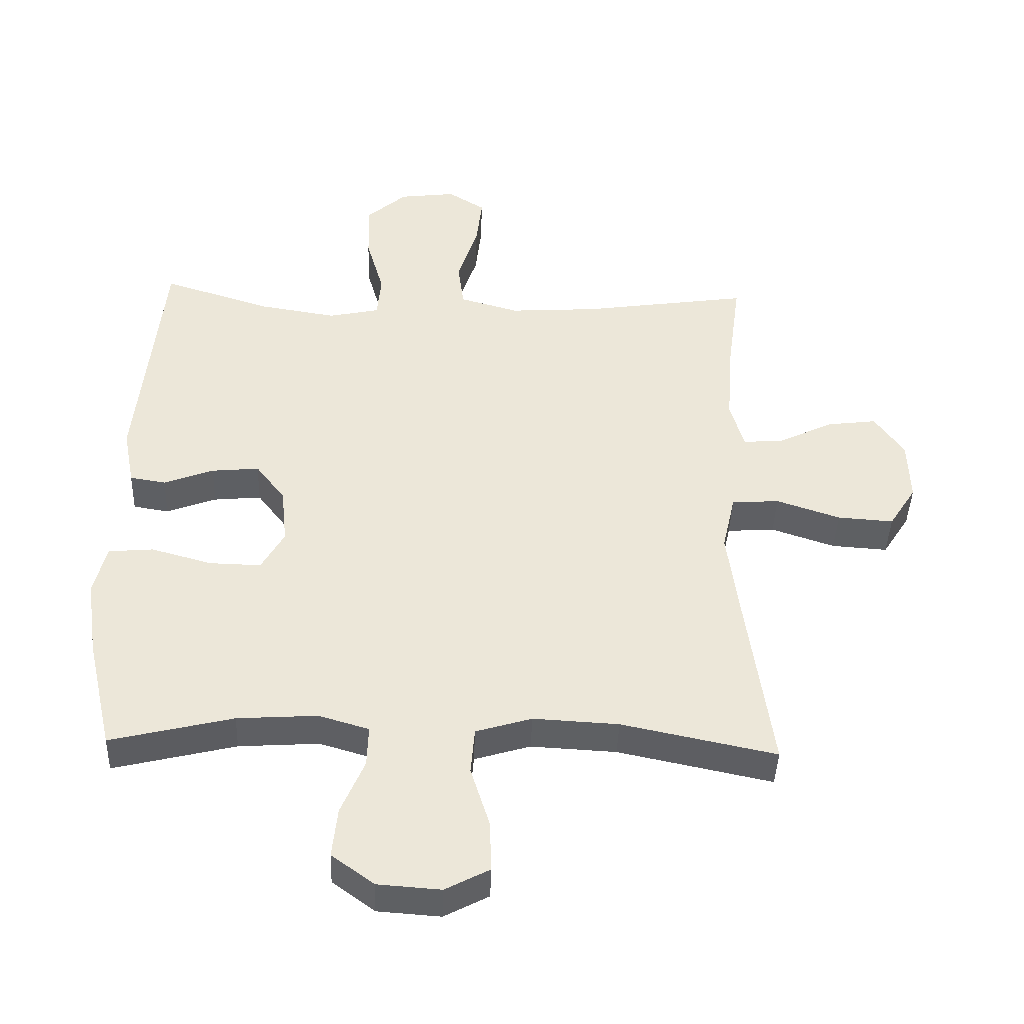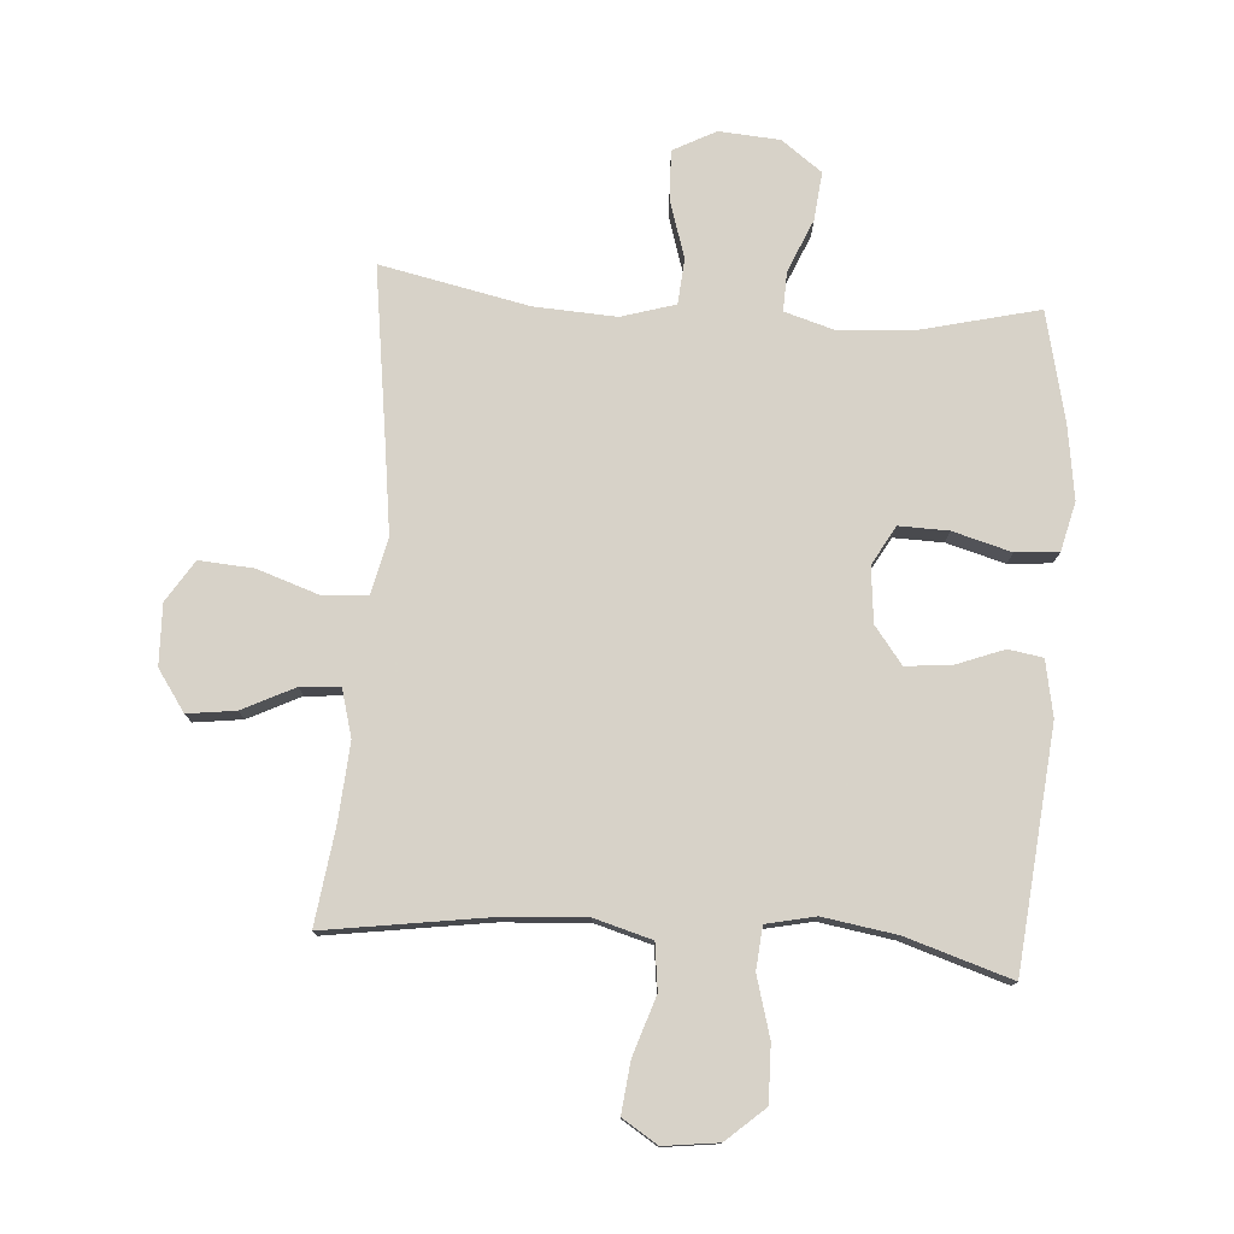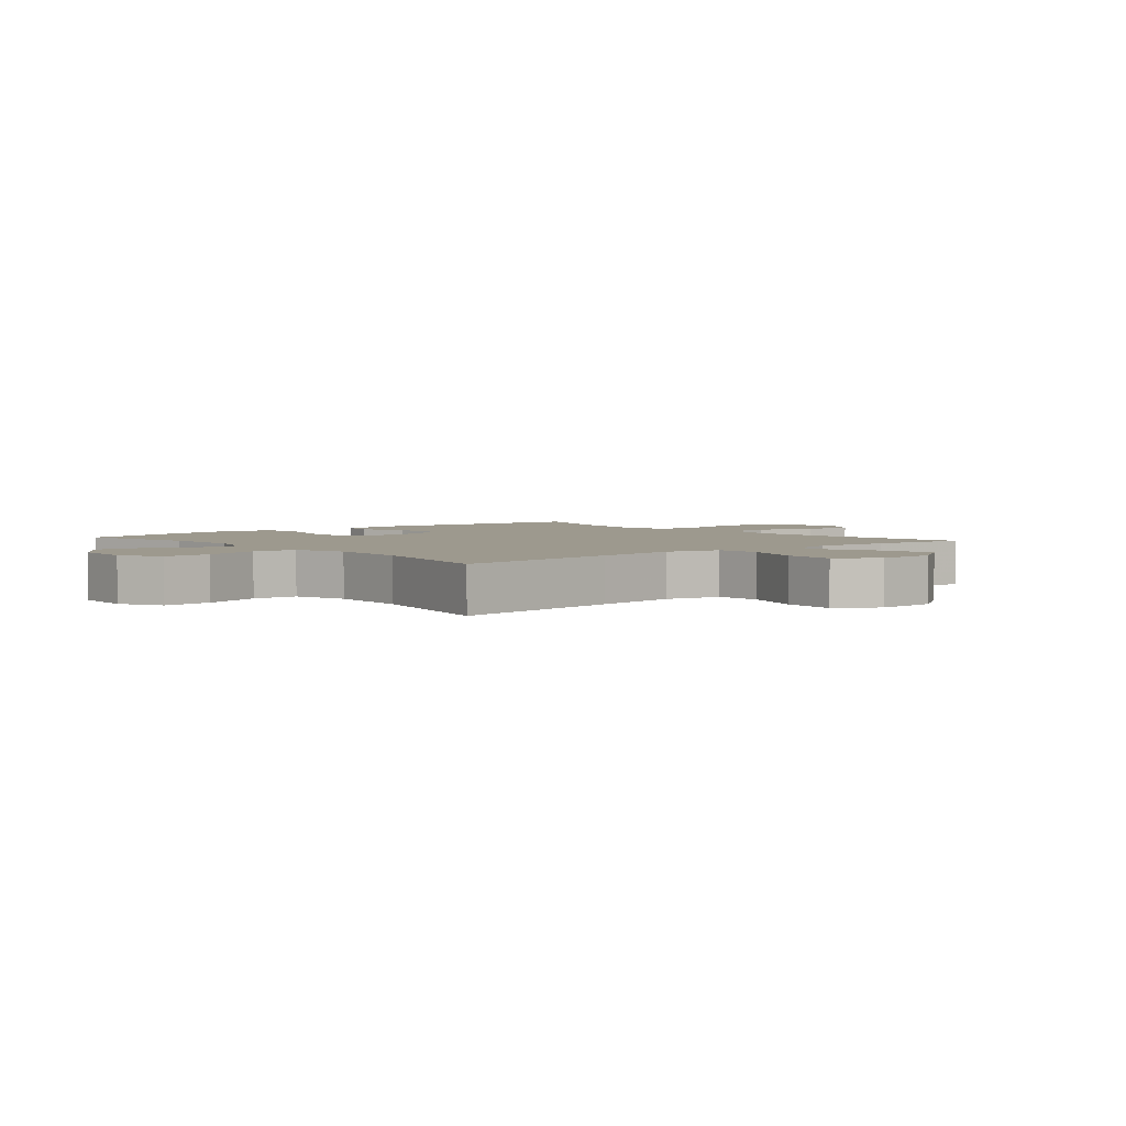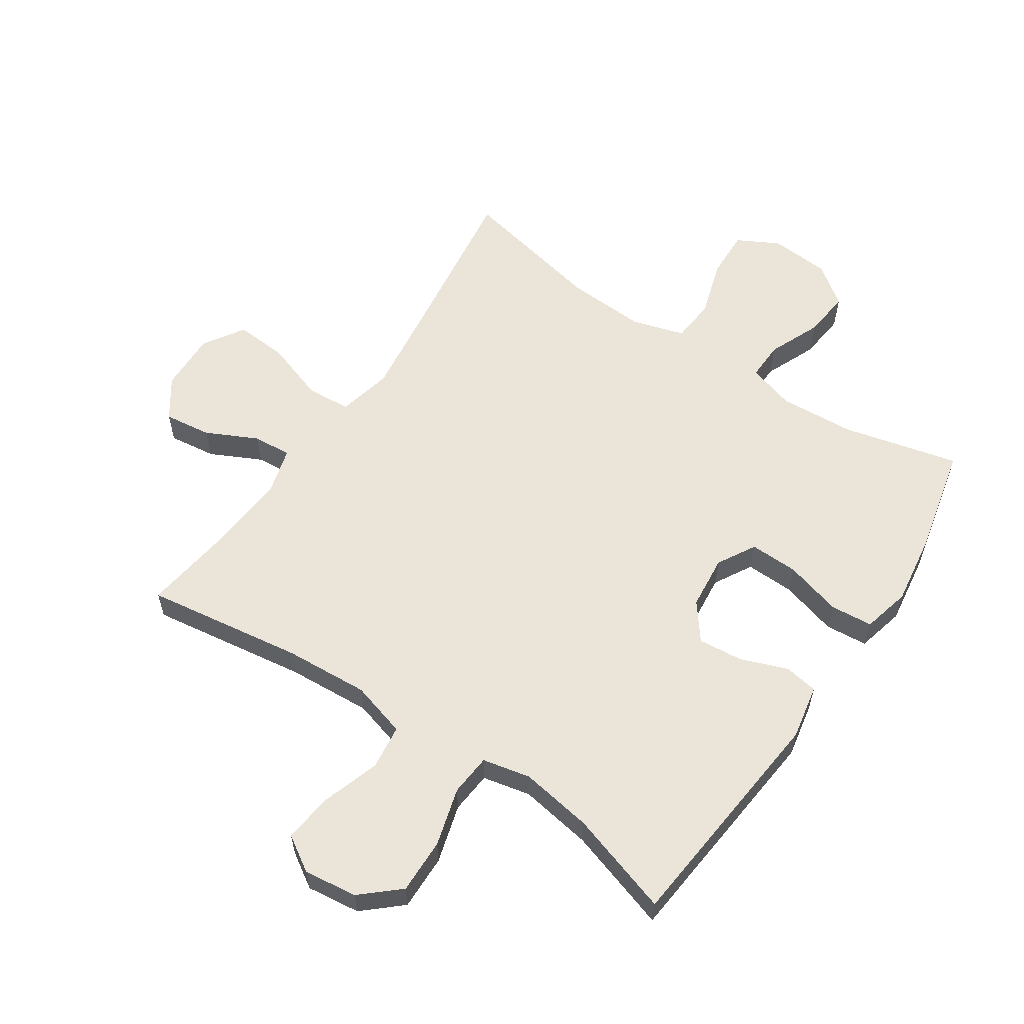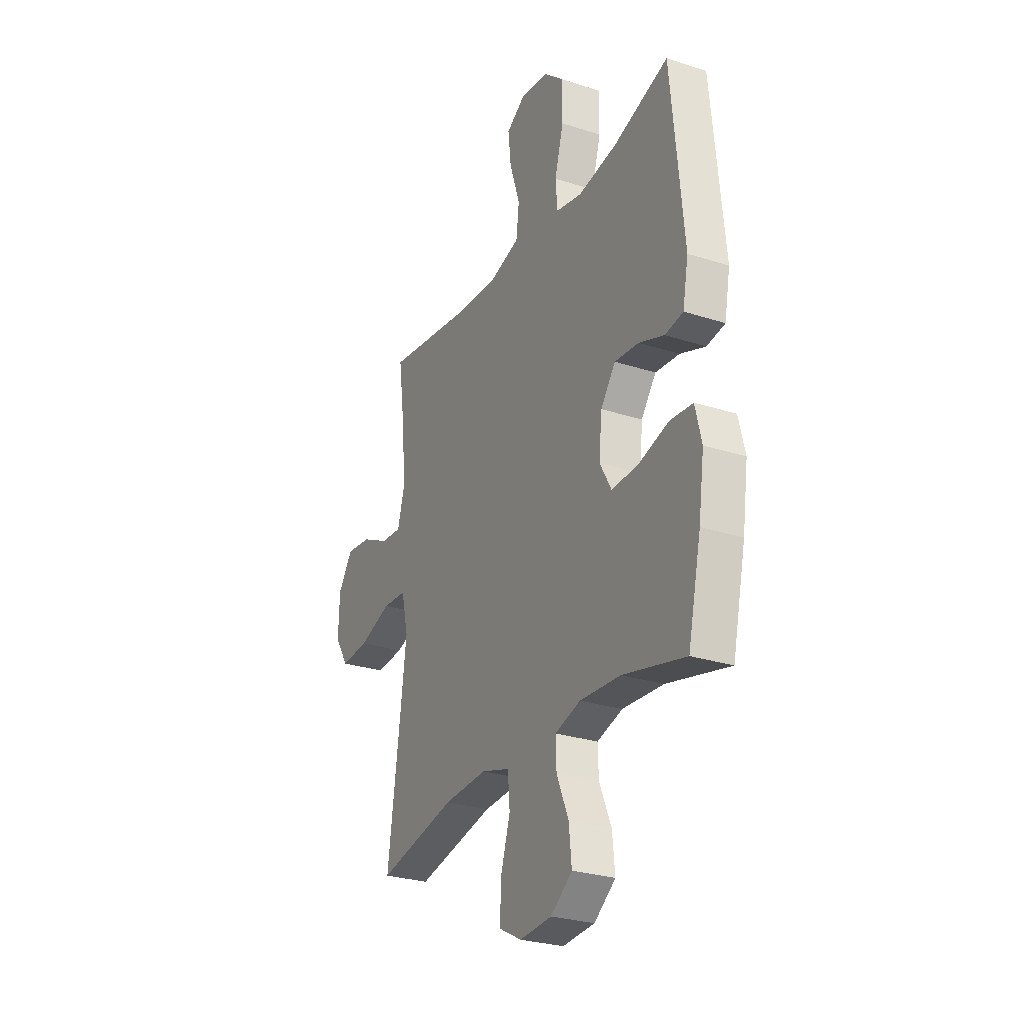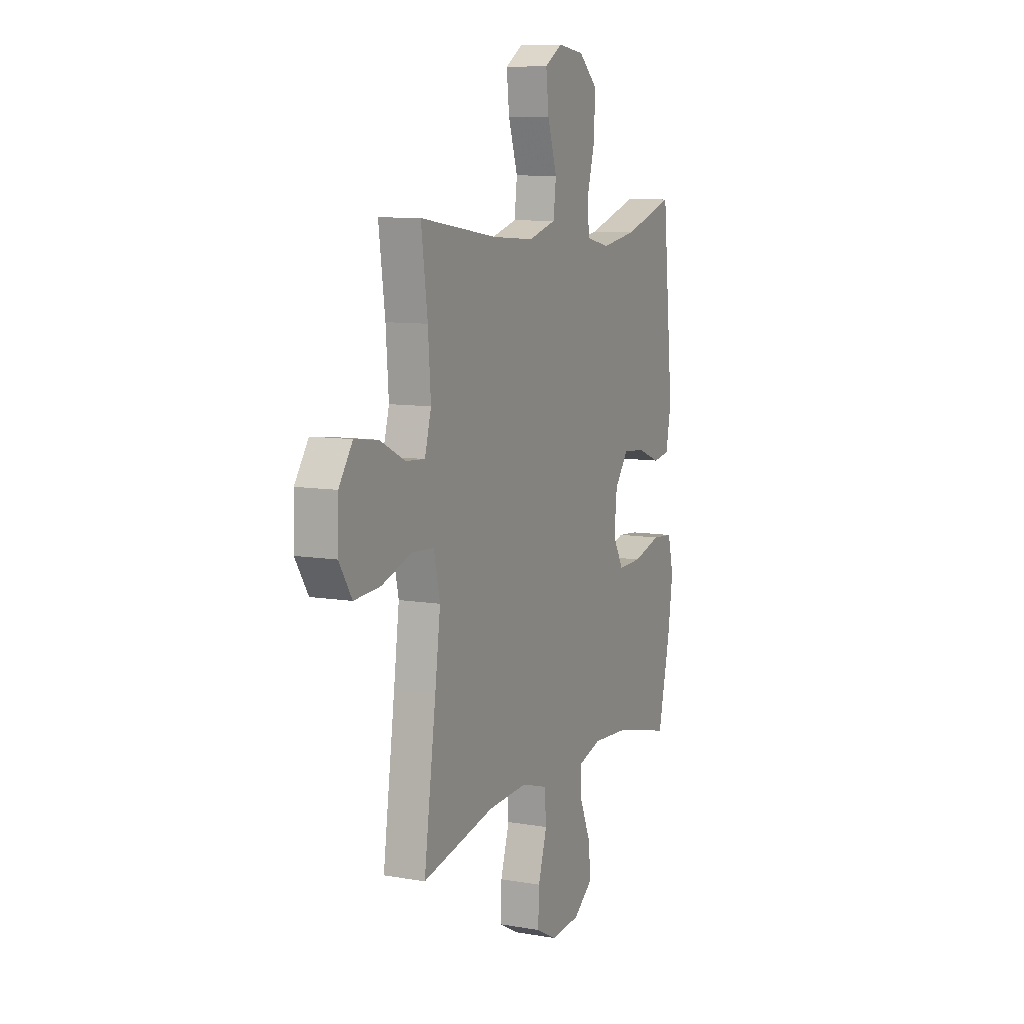
<metadata>
{"format":"obj","ext":"obj","renderer":"f3d","projection":"perspective","resolution":1024,"background":"white","views":[{"elev":-42.2,"azim":178.0,"up":"+Z"},{"elev":77.3,"azim":4.1,"up":"+Y"},{"elev":3.3,"azim":-130.3,"up":"+Y"},{"elev":58.7,"azim":33.9,"up":"+Y"},{"elev":-27.6,"azim":63.6,"up":"+Z"},{"elev":9.2,"azim":-65.6,"up":"+Z"}]}
</metadata>
<code>
v 0.5 0.07 -0.5
v 0.312 0.07 -0.454
v 0.189 0.07 -0.446
v 0.112 0.07 -0.469
v 0.114 0.07 -0.532
v 0.15 0.07 -0.617
v 0.158 0.07 -0.694
v 0.093 0.07 -0.742
v -0.004 0.07 -0.749
v -0.072 0.07 -0.713
v -0.069 0.07 -0.634
v -0.04 0.07 -0.541
v -0.046 0.07 -0.469
v -0.132 0.07 -0.443
v -0.263 0.07 -0.45
v -0.5 0.07 -0.5
v -0.461 0.07 -0.218
v -0.443 0.07 -0.081
v -0.463 0.07 0.008
v -0.536 0.07 0.013
v -0.634 0.07 -0.02
v -0.72 0.07 -0.026
v -0.762 0.07 0.04
v -0.759 0.07 0.137
v -0.714 0.07 0.202
v -0.637 0.07 0.192
v -0.554 0.07 0.151
v -0.491 0.07 0.146
v -0.47 0.07 0.222
v -0.479 0.07 0.345
v -0.5 0.07 0.5
v -0.243 0.07 0.462
v -0.106 0.07 0.453
v -0.015 0.07 0.479
v -0.006 0.07 0.552
v -0.037 0.07 0.647
v -0.046 0.07 0.727
v 0.011 0.07 0.763
v 0.098 0.07 0.752
v 0.159 0.07 0.698
v 0.157 0.07 0.608
v 0.13 0.07 0.513
v 0.136 0.07 0.445
v 0.214 0.07 0.428
v 0.332 0.07 0.447
v 0.5 0.07 0.5
v 0.537 0.07 0.12
v 0.52 0.07 0.031
v 0.465 0.07 0.022
v 0.389 0.07 0.051
v 0.316 0.07 0.058
v 0.271 0.07 -0.001
v 0.262 0.07 -0.089
v 0.297 0.07 -0.151
v 0.376 0.07 -0.149
v 0.469 0.07 -0.123
v 0.538 0.07 -0.129
v 0.557 0.07 -0.207
v 0.54 0.07 -0.325
v 0.5 0 -0.5
v 0.312 0 -0.454
v 0.189 0 -0.446
v 0.112 0 -0.469
v 0.114 0 -0.532
v 0.15 0 -0.617
v 0.158 0 -0.694
v 0.093 0 -0.742
v -0.004 0 -0.749
v -0.072 0 -0.713
v -0.069 0 -0.634
v -0.04 0 -0.541
v -0.046 0 -0.469
v -0.132 0 -0.443
v -0.263 0 -0.45
v -0.5 0 -0.5
v -0.461 0 -0.218
v -0.443 0 -0.081
v -0.463 0 0.008
v -0.536 0 0.013
v -0.634 0 -0.02
v -0.72 0 -0.026
v -0.762 0 0.04
v -0.759 0 0.137
v -0.714 0 0.202
v -0.637 0 0.192
v -0.554 0 0.151
v -0.491 0 0.146
v -0.47 0 0.222
v -0.479 0 0.345
v -0.5 0 0.5
v -0.243 0 0.462
v -0.106 0 0.453
v -0.015 0 0.479
v -0.006 0 0.552
v -0.037 0 0.647
v -0.046 0 0.727
v 0.011 0 0.763
v 0.098 0 0.752
v 0.159 0 0.698
v 0.157 0 0.608
v 0.13 0 0.513
v 0.136 0 0.445
v 0.214 0 0.428
v 0.332 0 0.447
v 0.5 0 0.5
v 0.537 0 0.12
v 0.52 0 0.031
v 0.465 0 0.022
v 0.389 0 0.051
v 0.316 0 0.058
v 0.271 0 -0.001
v 0.262 0 -0.089
v 0.297 0 -0.151
v 0.376 0 -0.149
v 0.469 0 -0.123
v 0.538 0 -0.129
v 0.557 0 -0.207
v 0.54 0 -0.325
f 59 1 2
f 58 59 2
f 57 58 2
f 56 57 2
f 55 56 2
f 54 55 2 3
f 53 54 3 4
f 52 53 4
f 48 49 50
f 47 48 50
f 46 47 50
f 45 46 50
f 44 45 50 51
f 43 44 51 52
f 40 41 42
f 39 40 42
f 38 39 42
f 37 38 42
f 36 37 42
f 35 36 42
f 34 35 42 43
f 43 52 4
f 34 43 4
f 33 34 4
f 30 31 32
f 33 4 5
f 32 33 5
f 30 32 5
f 29 30 5
f 25 26 27
f 24 25 27
f 23 24 27
f 22 23 27
f 21 22 27
f 20 21 27
f 19 20 27 28
f 29 5 6
f 28 29 6
f 19 28 6
f 18 19 6
f 15 16 17
f 14 15 17 18
f 10 11 12
f 9 10 12
f 8 9 12
f 7 8 12
f 6 7 12
f 6 12 13
f 18 6 13
f 13 14 18
f 61 60 118
f 61 118 117
f 61 117 116
f 61 116 115
f 61 115 114
f 62 61 114 113
f 63 62 113 112
f 63 112 111
f 109 108 107
f 109 107 106
f 109 106 105
f 109 105 104
f 110 109 104 103
f 111 110 103 102
f 101 100 99
f 101 99 98
f 101 98 97
f 101 97 96
f 101 96 95
f 101 95 94
f 102 101 94 93
f 63 111 102
f 63 102 93
f 63 93 92
f 91 90 89
f 64 63 92
f 64 92 91
f 64 91 89
f 64 89 88
f 86 85 84
f 86 84 83
f 86 83 82
f 86 82 81
f 86 81 80
f 86 80 79
f 87 86 79 78
f 65 64 88
f 65 88 87
f 65 87 78
f 65 78 77
f 76 75 74
f 77 76 74 73
f 71 70 69
f 71 69 68
f 71 68 67
f 71 67 66
f 71 66 65
f 72 71 65
f 72 65 77
f 77 73 72
f 1 60 61 2
f 2 61 62 3
f 3 62 63 4
f 4 63 64 5
f 5 64 65 6
f 6 65 66 7
f 7 66 67 8
f 8 67 68 9
f 9 68 69 10
f 10 69 70 11
f 11 70 71 12
f 12 71 72 13
f 13 72 73 14
f 14 73 74 15
f 15 74 75 16
f 16 75 76 17
f 17 76 77 18
f 18 77 78 19
f 19 78 79 20
f 20 79 80 21
f 21 80 81 22
f 22 81 82 23
f 23 82 83 24
f 24 83 84 25
f 25 84 85 26
f 26 85 86 27
f 27 86 87 28
f 28 87 88 29
f 29 88 89 30
f 30 89 90 31
f 31 90 91 32
f 32 91 92 33
f 33 92 93 34
f 34 93 94 35
f 35 94 95 36
f 36 95 96 37
f 37 96 97 38
f 38 97 98 39
f 39 98 99 40
f 40 99 100 41
f 41 100 101 42
f 42 101 102 43
f 43 102 103 44
f 44 103 104 45
f 45 104 105 46
f 46 105 106 47
f 47 106 107 48
f 48 107 108 49
f 49 108 109 50
f 50 109 110 51
f 51 110 111 52
f 52 111 112 53
f 53 112 113 54
f 54 113 114 55
f 55 114 115 56
f 56 115 116 57
f 57 116 117 58
f 58 117 118 59
f 59 118 60 1

</code>
